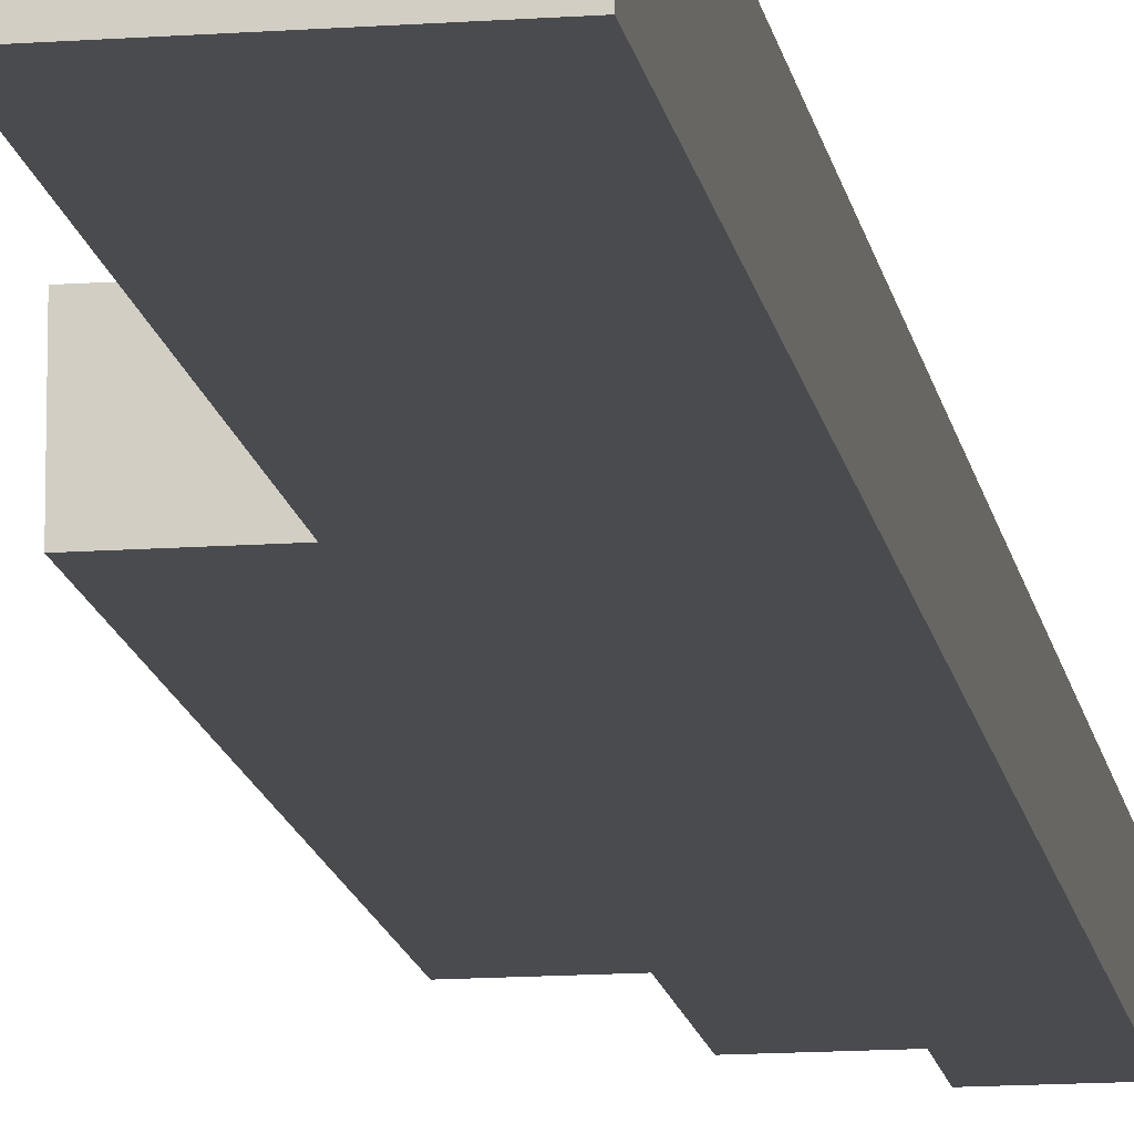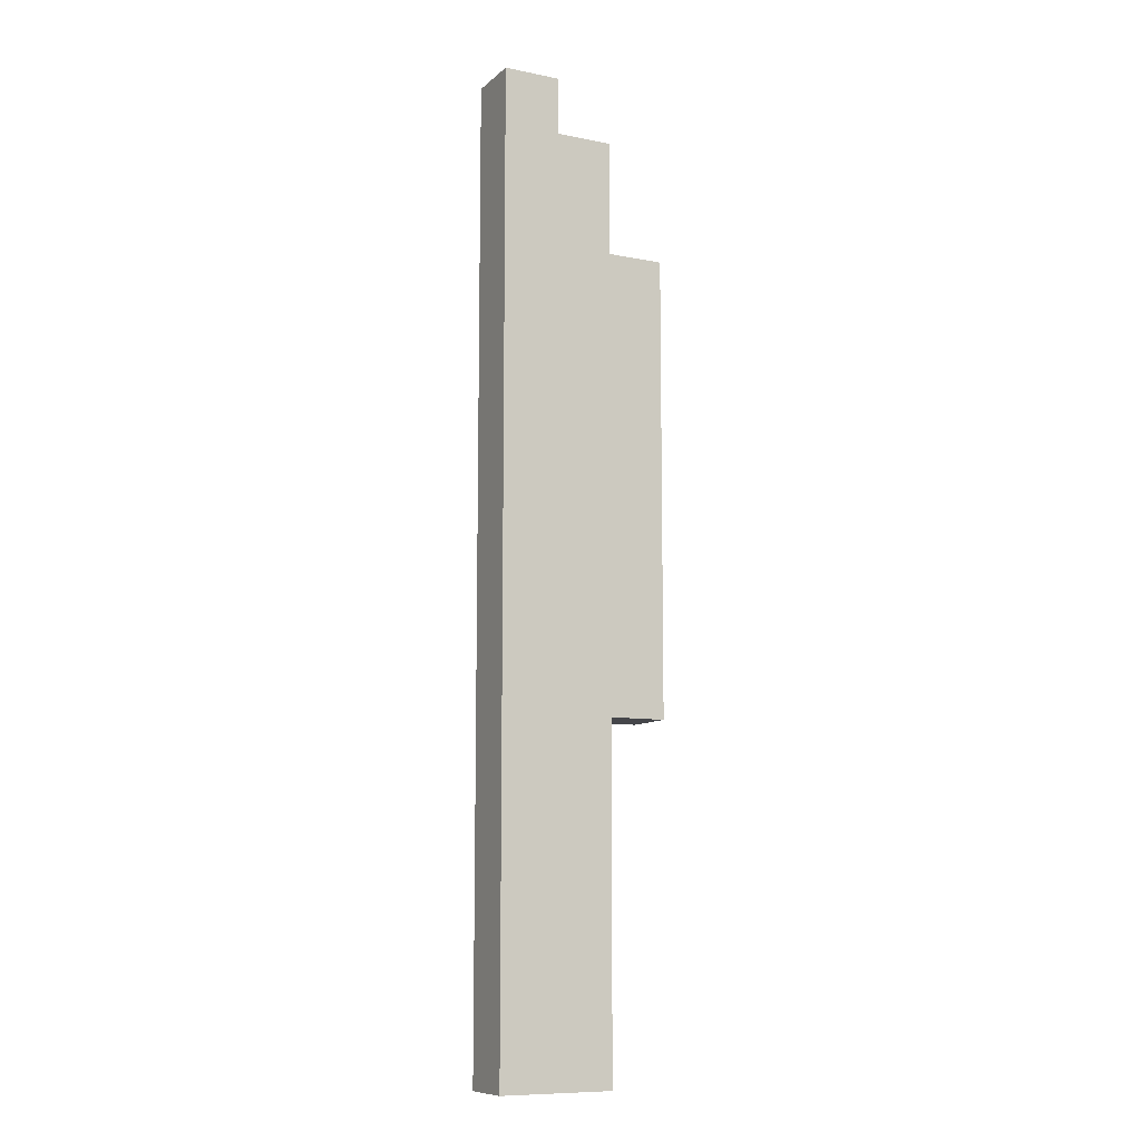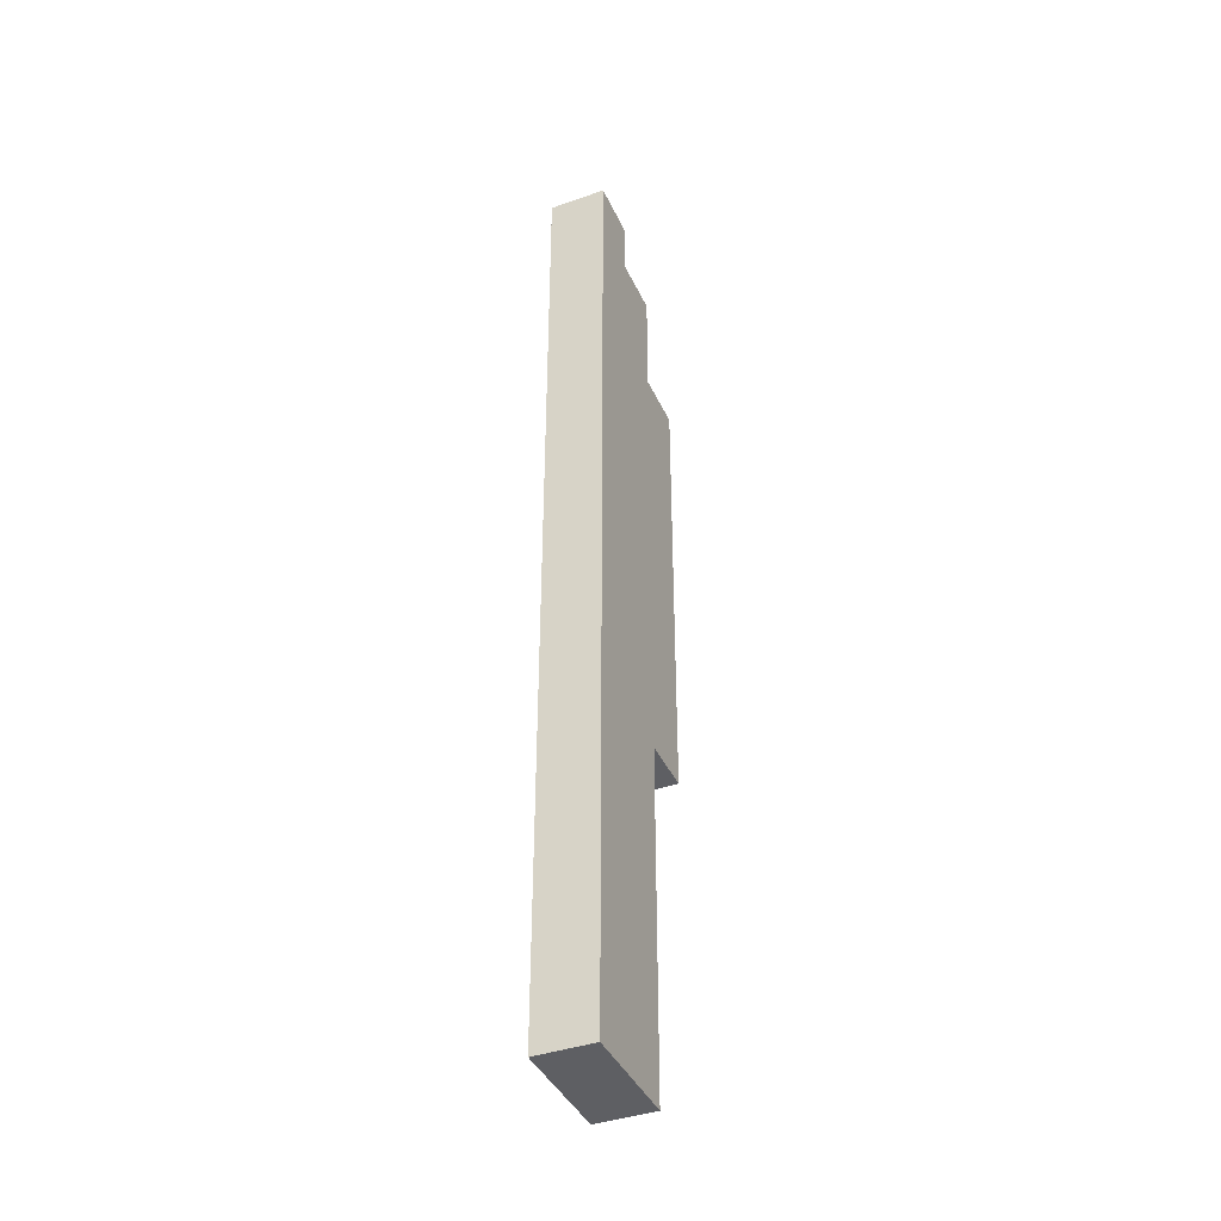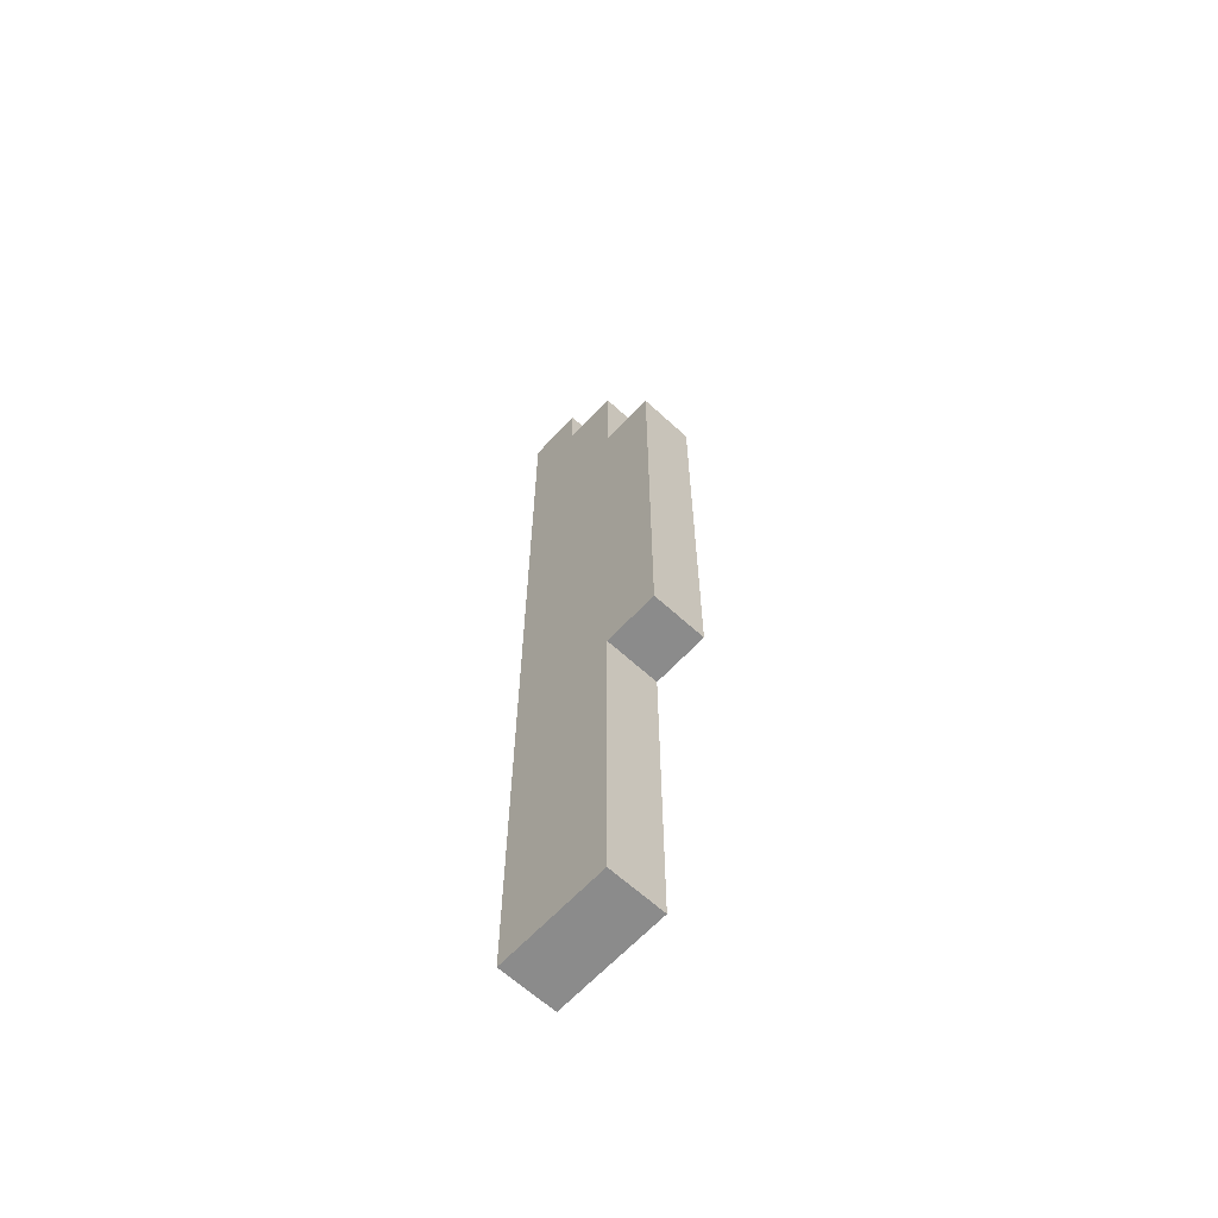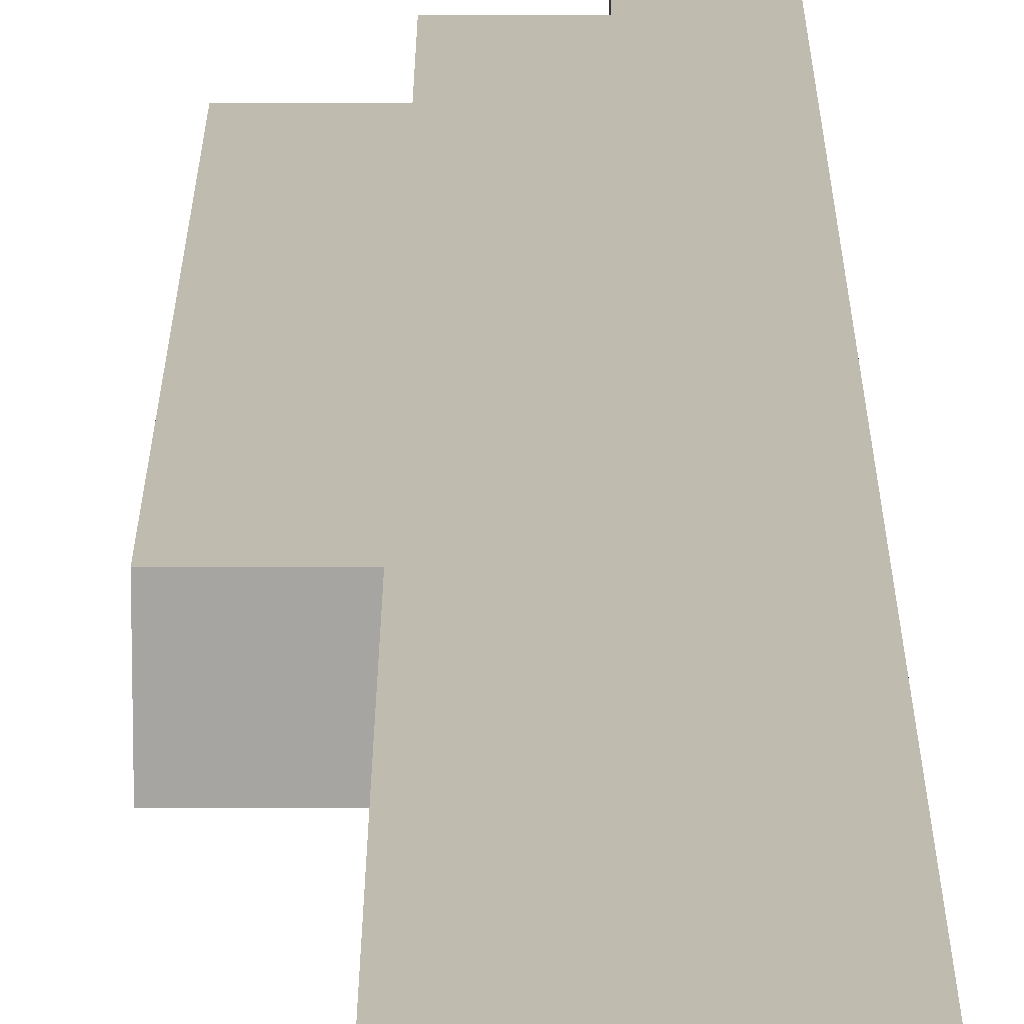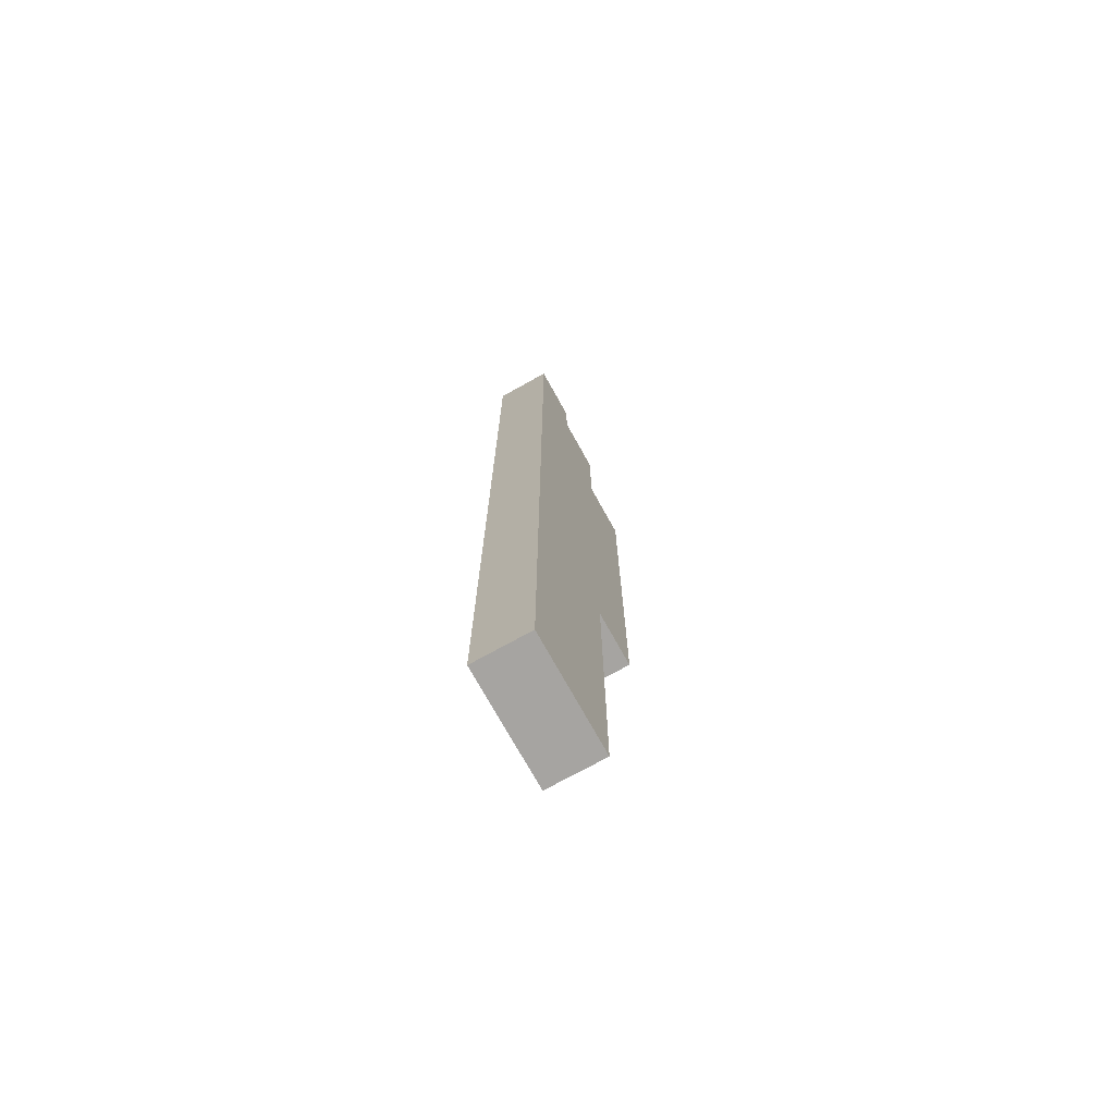
<metadata>
{"format":"obj","ext":"obj","renderer":"f3d","projection":"perspective","resolution":1024,"background":"white","views":[{"elev":-13.9,"azim":9.1,"up":"+Z"},{"elev":-9.9,"azim":152.7,"up":"+Y"},{"elev":-40.6,"azim":113.2,"up":"+Y"},{"elev":-63.9,"azim":-132.8,"up":"+Y"},{"elev":16.2,"azim":0.1,"up":"+Z"},{"elev":-73.5,"azim":119.0,"up":"+Y"}]}
</metadata>
<code>
o knife_with_blood
v -0.2 0.6 0
v -0.2 0.6 -0.1
v -0.2 0.8 0
v -0.2 0.8 -0.1
v -0.2 1.4 0
v -0.2 1.4 -0.1
v -0.1 0 0
v -0.1 0 -0.1
v -0.1 0.5 0
v -0.1 0.5 -0.1
v -0.1 0.6 0
v -0.1 0.6 -0.1
v -0.1 1.4 0
v -0.1 1.4 -0.1
v -0.1 1.6 0
v -0.1 1.6 -0.1
v 0 1.6 0
v 0 1.6 -0.1
v 0 1.7 0
v 0 1.7 -0.1
v 0.1 0 0
v 0.1 0 -0.1
v 0.1 0.5 0
v 0.1 0.5 -0.1
v 0.1 1.5 0
v 0.1 1.5 -0.1
v 0.1 1.7 0
v 0.1 1.7 -0.1
v -0.1 0.8 0
v -0.1 1.3 0
v 0 1.3 0
v 0 1.5 0
v -0.1 0.8 -0.1
v -0.1 1.3 -0.1
v 0 1.3 -0.1
v 0 1.5 -0.1
g knife_with_blood_palette
f 1 3 2
f 3 4 2
f 3 5 4
f 5 6 4
f 7 9 8
f 9 10 8
f 9 11 10
f 11 12 10
f 15 17 16
f 17 18 16
f 19 27 20
f 27 28 20
f 2 11 1
f 2 12 11
f 5 13 6
f 8 21 7
f 8 22 21
f 13 14 6
f 17 19 18
f 19 20 18
f 1 11 3
f 3 29 5
f 4 12 2
f 4 33 12
f 5 30 13
f 6 33 4
f 6 34 33
f 7 21 9
f 9 31 11
f 10 22 8
f 10 24 22
f 10 35 24
f 11 29 3
f 11 31 29
f 12 35 10
f 13 31 15
f 14 34 6
f 14 35 34
f 15 32 17
f 16 35 14
f 16 36 35
f 17 25 19
f 17 32 25
f 18 36 16
f 20 26 18
f 20 28 26
f 21 23 9
f 23 31 9
f 23 32 31
f 24 36 26
f 25 27 19
f 25 32 23
f 26 36 18
f 29 30 5
f 29 31 30
f 30 31 13
f 31 32 15
f 33 35 12
f 34 35 33
f 35 36 24
f 13 15 14
f 15 16 14
f 22 23 21
f 22 24 23
f 24 25 23
f 24 26 25
f 26 27 25
f 26 28 27

</code>
